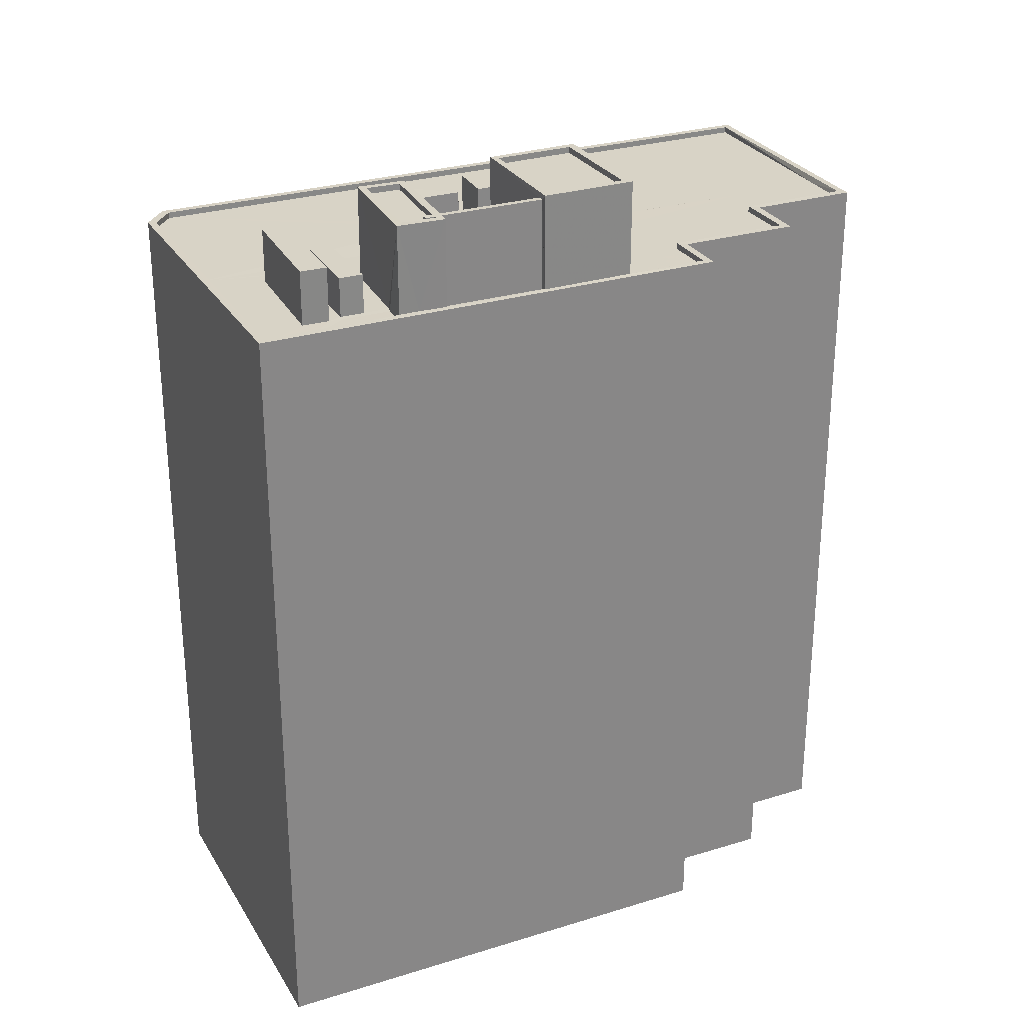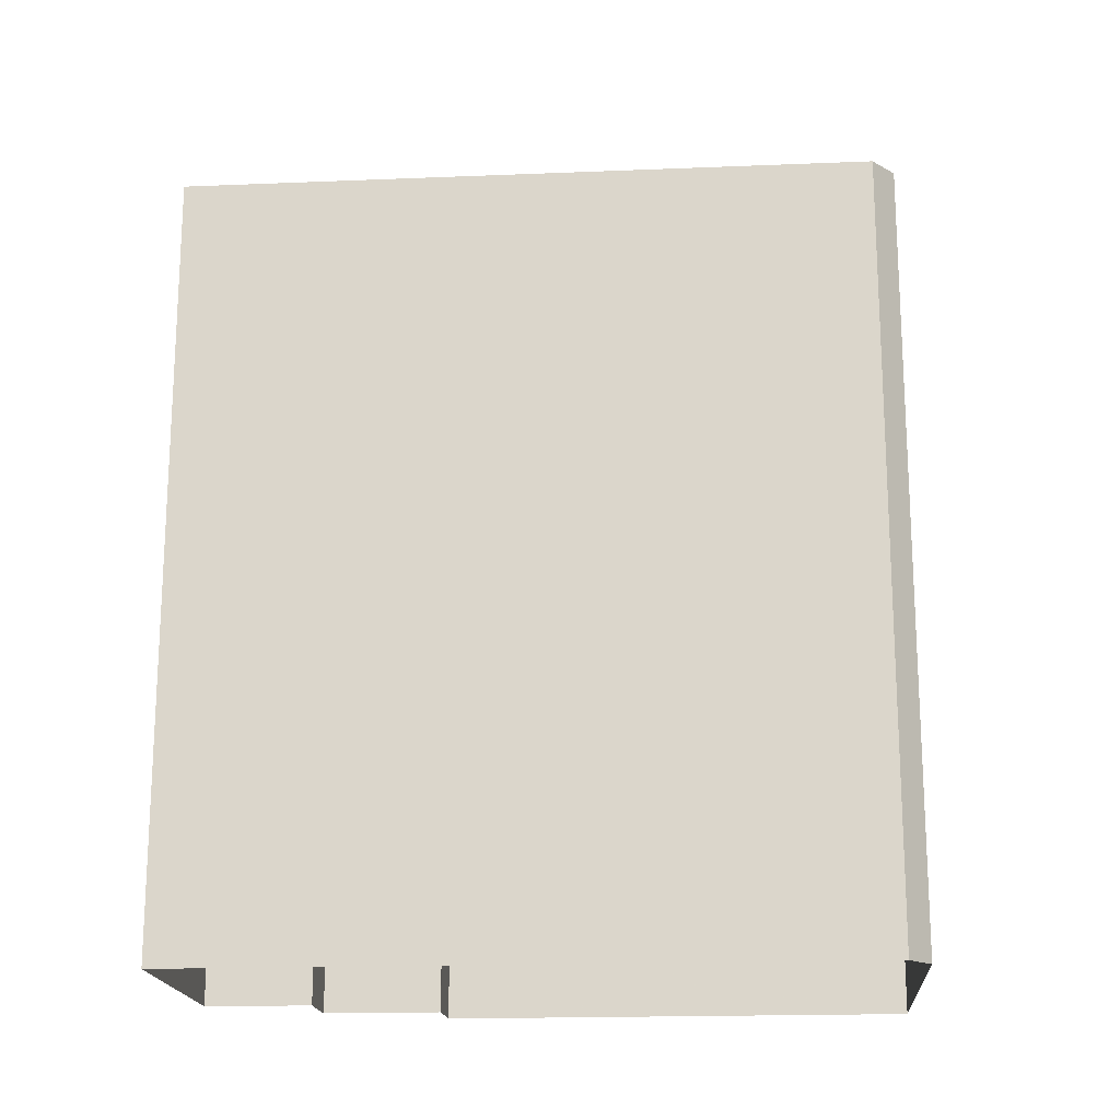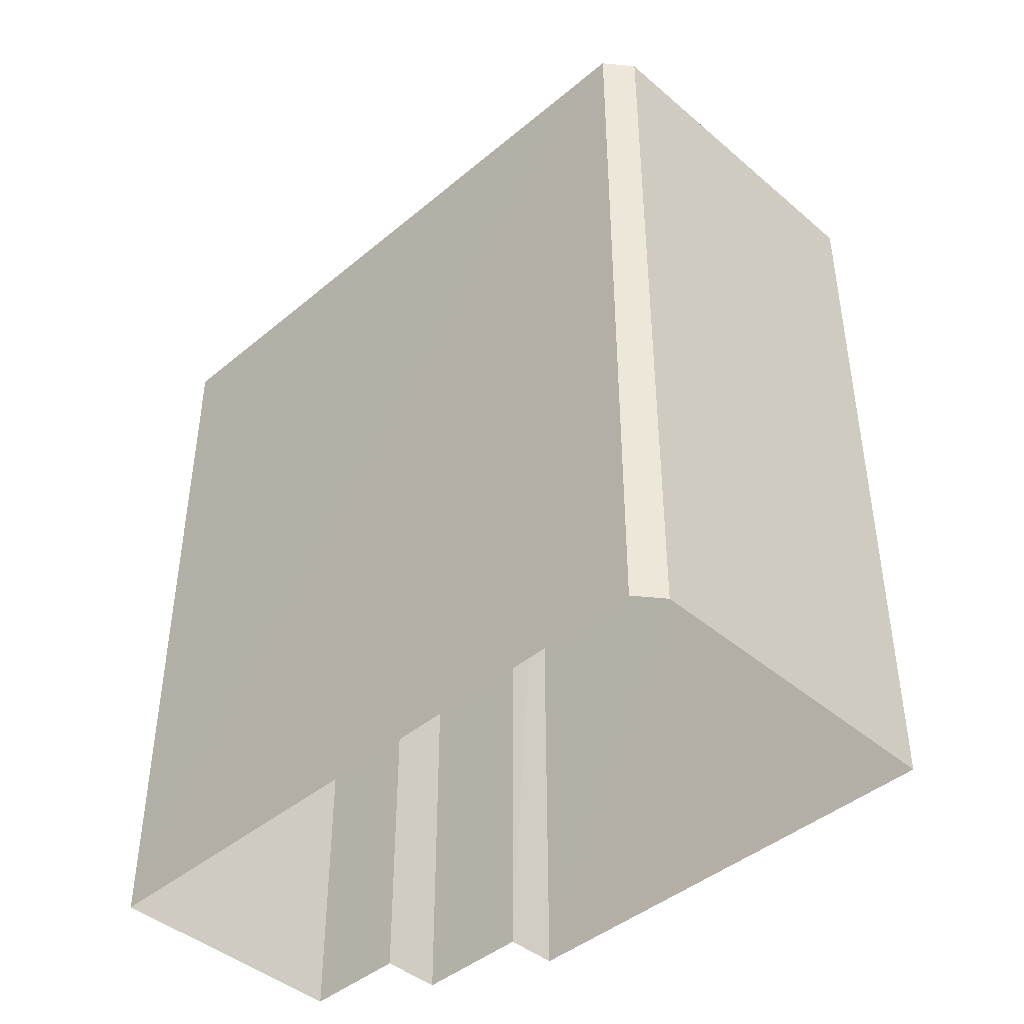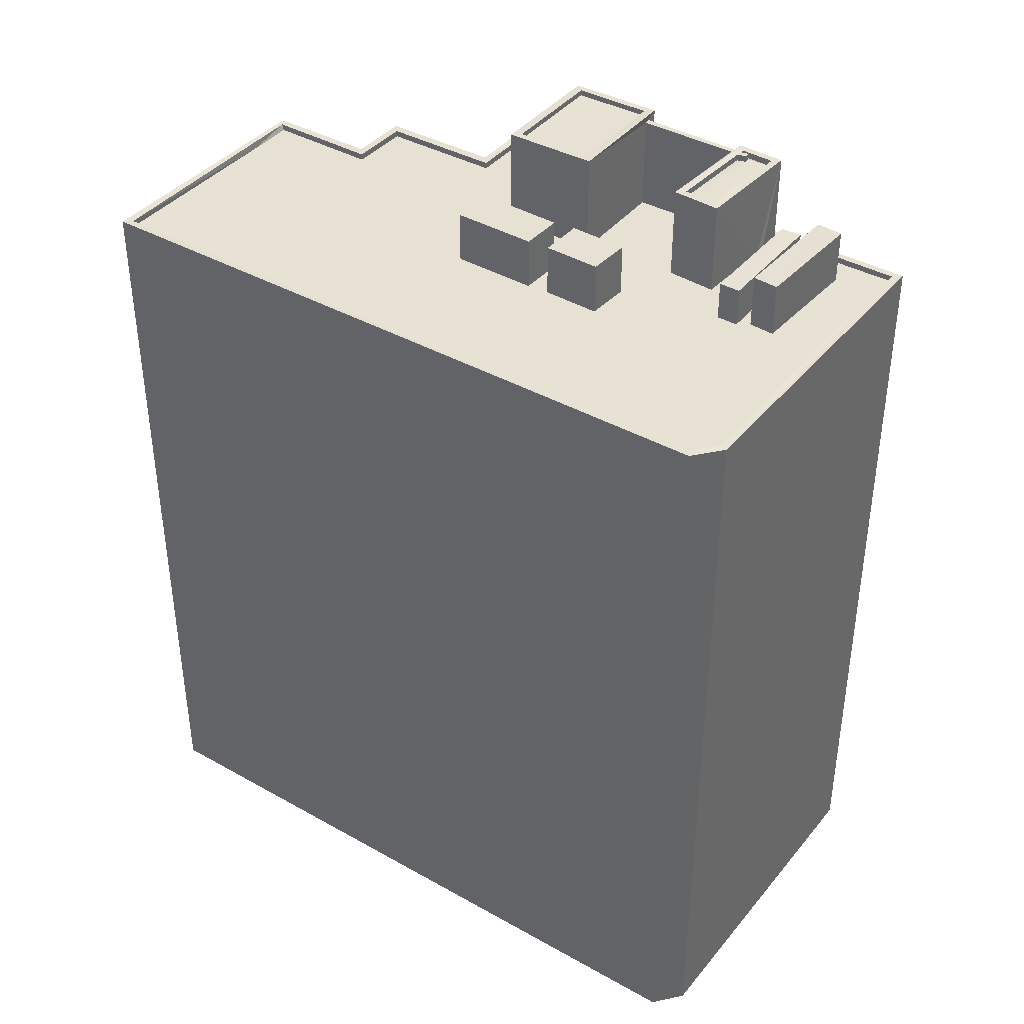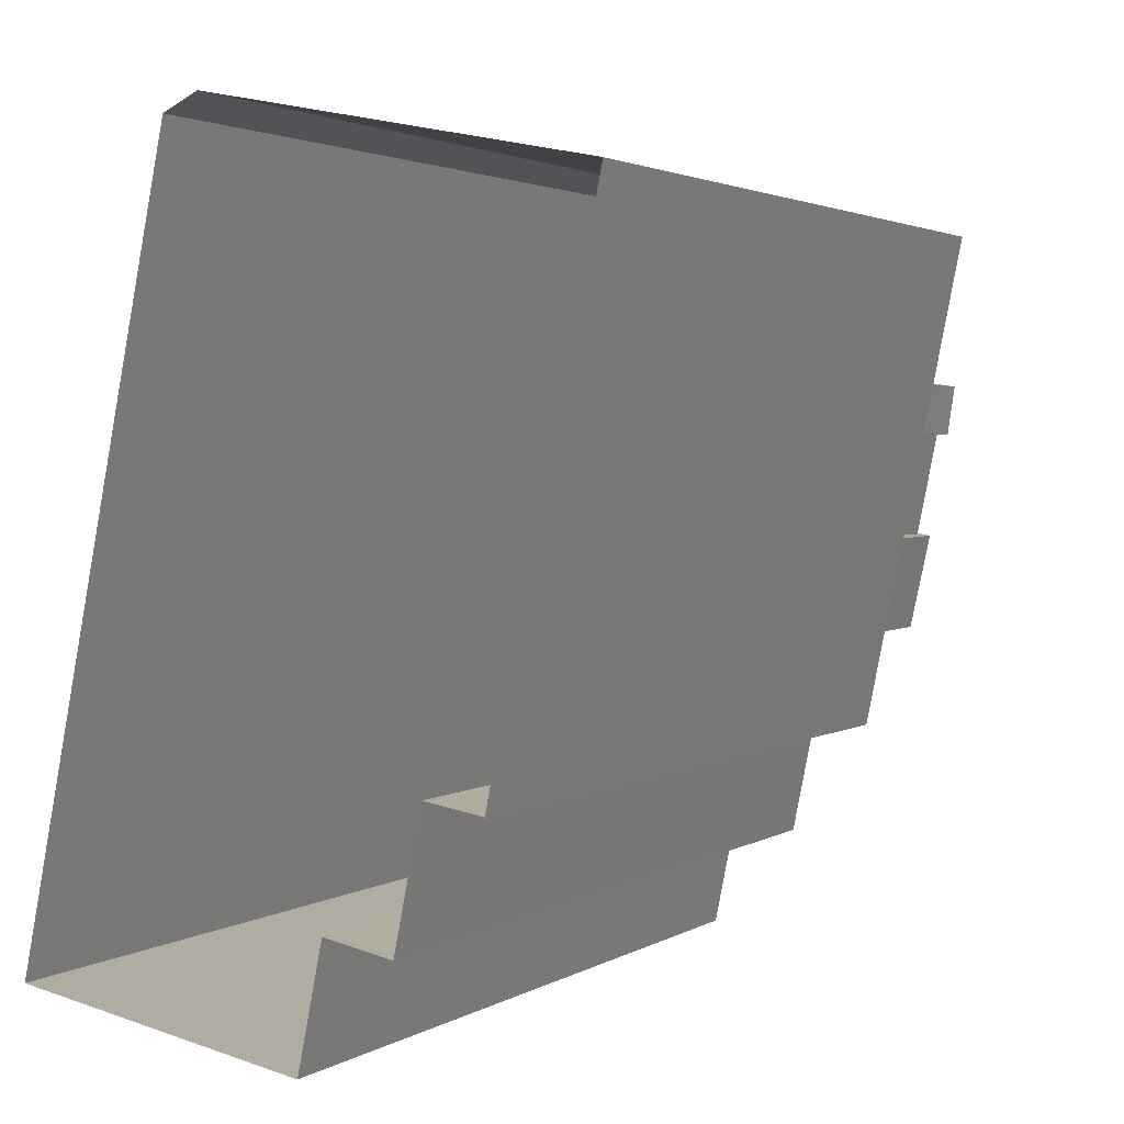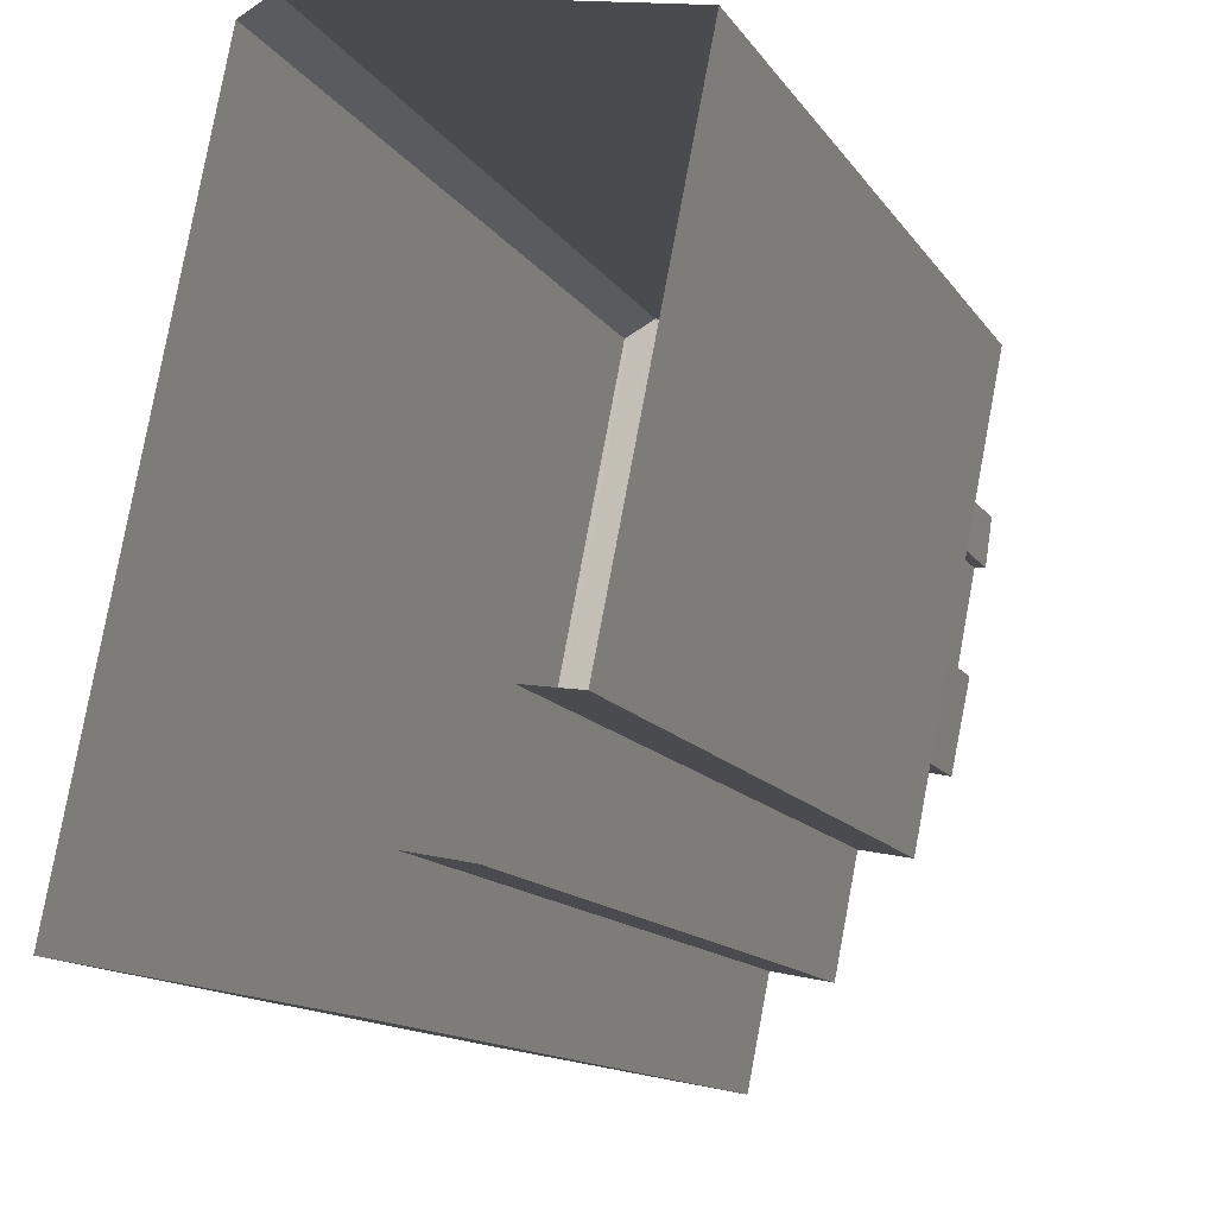
<metadata>
{"format":"obj","ext":"obj","renderer":"f3d","projection":"perspective","resolution":1024,"background":"white","views":[{"elev":28.1,"azim":-103.7,"up":"+Z"},{"elev":-18.1,"azim":105.9,"up":"+Z"},{"elev":-43.4,"azim":146.0,"up":"+Z"},{"elev":39.6,"azim":136.5,"up":"+Z"},{"elev":2.2,"azim":-153.3,"up":"+Y"},{"elev":-13.2,"azim":-158.6,"up":"+Y"}]}
</metadata>
<code>
v 1.232e+05 7.859e+05 15.5
v 1.232e+05 7.859e+05 15.5
v 1.232e+05 7.859e+05 15.5
v 1.232e+05 7.859e+05 15.5
v 1.232e+05 7.859e+05 15.5
v 1.232e+05 7.859e+05 15.5
v 1.232e+05 7.859e+05 15.5
v 1.232e+05 7.859e+05 15.5
v 1.232e+05 7.859e+05 15.5
v 1.232e+05 7.859e+05 51.3
v 1.232e+05 7.859e+05 51.3
v 1.232e+05 7.859e+05 51.3
v 1.232e+05 7.859e+05 51.3
v 1.232e+05 7.859e+05 51.3
v 1.232e+05 7.859e+05 51.3
v 1.232e+05 7.859e+05 51.3
v 1.232e+05 7.859e+05 51.3
v 1.232e+05 7.859e+05 51.05
v 1.232e+05 7.859e+05 51.05
v 1.232e+05 7.859e+05 51.05
v 1.232e+05 7.859e+05 51.05
v 1.232e+05 7.859e+05 51.05
v 1.232e+05 7.859e+05 51.05
v 1.232e+05 7.859e+05 51.05
v 1.232e+05 7.859e+05 51.05
v 1.232e+05 7.859e+05 51.3
v 1.232e+05 7.859e+05 51.3
v 1.232e+05 7.859e+05 51.3
v 1.232e+05 7.859e+05 51.3
v 1.232e+05 7.859e+05 51.3
v 1.232e+05 7.859e+05 51.3
v 1.232e+05 7.859e+05 51.3
v 1.232e+05 7.859e+05 51.3
v 1.232e+05 7.859e+05 51.34
v 1.232e+05 7.859e+05 51.34
v 1.232e+05 7.859e+05 51.34
v 1.232e+05 7.859e+05 51.34
v 1.232e+05 7.859e+05 51.59
v 1.232e+05 7.859e+05 51.59
v 1.232e+05 7.859e+05 51.59
v 1.232e+05 7.859e+05 51.59
v 1.232e+05 7.859e+05 51.59
v 1.232e+05 7.859e+05 51.59
v 1.232e+05 7.859e+05 51.59
v 1.232e+05 7.859e+05 51.59
v 1.232e+05 7.859e+05 47.43
v 1.232e+05 7.859e+05 47.43
v 1.232e+05 7.859e+05 47.43
v 1.232e+05 7.859e+05 47.43
v 1.232e+05 7.859e+05 47.43
v 1.232e+05 7.859e+05 47.43
v 1.232e+05 7.859e+05 47.43
v 1.232e+05 7.859e+05 47.43
v 1.232e+05 7.859e+05 47.43
v 1.232e+05 7.859e+05 47.43
v 1.232e+05 7.859e+05 47.43
v 1.232e+05 7.859e+05 47.43
v 1.232e+05 7.859e+05 47.43
v 1.232e+05 7.859e+05 47.43
v 1.232e+05 7.859e+05 47.43
v 1.232e+05 7.859e+05 47.42
v 1.232e+05 7.859e+05 47.42
v 1.232e+05 7.859e+05 47.43
v 1.232e+05 7.859e+05 47.43
v 1.232e+05 7.859e+05 47.42
v 1.232e+05 7.859e+05 47.42
v 1.232e+05 7.859e+05 47.43
v 1.232e+05 7.859e+05 47.43
v 1.232e+05 7.859e+05 47.42
v 1.232e+05 7.859e+05 47.42
v 1.232e+05 7.859e+05 47.42
v 1.232e+05 7.859e+05 47.43
v 1.232e+05 7.859e+05 47.43
v 1.232e+05 7.859e+05 47.43
v 1.232e+05 7.859e+05 47.43
v 1.232e+05 7.859e+05 47.43
v 1.232e+05 7.859e+05 47.43
v 1.232e+05 7.859e+05 47.43
v 1.232e+05 7.859e+05 47.43
v 1.232e+05 7.859e+05 47.43
v 1.232e+05 7.859e+05 47.43
v 1.232e+05 7.859e+05 47.43
v 1.232e+05 7.859e+05 47.43
v 1.232e+05 7.859e+05 47.43
v 1.232e+05 7.859e+05 47.43
v 1.232e+05 7.859e+05 47.43
v 1.232e+05 7.859e+05 47.43
v 1.232e+05 7.859e+05 47.42
v 1.232e+05 7.859e+05 47.43
v 1.232e+05 7.859e+05 47.43
v 1.232e+05 7.859e+05 47.43
v 1.232e+05 7.859e+05 47.68
v 1.232e+05 7.859e+05 47.68
v 1.232e+05 7.859e+05 47.68
v 1.232e+05 7.859e+05 47.68
v 1.232e+05 7.859e+05 47.68
v 1.232e+05 7.859e+05 47.67
v 1.232e+05 7.859e+05 47.68
v 1.232e+05 7.859e+05 47.67
v 1.232e+05 7.859e+05 47.67
v 1.232e+05 7.859e+05 47.67
v 1.232e+05 7.859e+05 47.67
v 1.232e+05 7.859e+05 47.67
v 1.232e+05 7.859e+05 47.68
v 1.232e+05 7.859e+05 47.67
v 1.232e+05 7.859e+05 47.68
v 1.232e+05 7.859e+05 47.67
v 1.232e+05 7.859e+05 47.67
v 1.232e+05 7.859e+05 47.67
v 1.232e+05 7.859e+05 47.67
v 1.232e+05 7.859e+05 47.68
v 1.232e+05 7.859e+05 47.68
v 1.232e+05 7.859e+05 47.68
v 1.232e+05 7.859e+05 47.67
v 1.232e+05 7.859e+05 47.68
v 1.232e+05 7.859e+05 47.68
v 1.232e+05 7.859e+05 49.65
v 1.232e+05 7.859e+05 49.65
v 1.232e+05 7.859e+05 49.65
v 1.232e+05 7.859e+05 49.65
v 1.232e+05 7.859e+05 49.04
v 1.232e+05 7.859e+05 49.04
v 1.232e+05 7.859e+05 49.04
v 1.232e+05 7.859e+05 49.04
v 1.232e+05 7.859e+05 49.55
v 1.232e+05 7.859e+05 49.55
v 1.232e+05 7.859e+05 49.55
v 1.232e+05 7.859e+05 49.55
v 1.232e+05 7.859e+05 49.55
v 1.232e+05 7.859e+05 49.55
v 1.232e+05 7.859e+05 49.55
v 1.232e+05 7.859e+05 49.55
f 1 2 3
f 4 1 3
f 2 5 3
f 3 5 6
f 7 3 8
f 8 6 9
f 8 3 6
f 10 11 12
f 10 13 11
f 14 15 16
f 14 17 15
f 18 19 20
f 21 18 20
f 22 23 24
f 19 24 20
f 23 22 25
f 20 24 23
f 26 27 28
f 29 26 30
f 30 26 31
f 28 31 26
f 32 29 30
f 27 32 28
f 28 32 33
f 30 33 32
f 34 35 36
f 37 34 36
f 38 39 40
f 41 38 40
f 40 42 43
f 44 39 38
f 44 43 42
f 40 43 41
f 45 44 38
f 43 44 45
f 46 47 48
f 49 46 48
f 50 51 52
f 53 52 54
f 51 55 56
f 54 52 56
f 52 51 56
f 55 57 56
f 56 57 58
f 59 57 55
f 60 61 62
f 53 63 64
f 65 66 62
f 52 53 64
f 67 63 68
f 69 70 71
f 69 71 66
f 72 67 73
f 74 75 76
f 71 72 77
f 62 77 60
f 77 72 73
f 73 74 76
f 74 67 78
f 59 78 57
f 56 58 54
f 79 63 53
f 58 80 81
f 81 80 79
f 58 81 54
f 68 63 80
f 57 78 68
f 66 77 62
f 78 67 68
f 66 71 77
f 73 67 74
f 80 63 79
f 82 72 83
f 72 71 84
f 83 72 84
f 85 86 63
f 85 87 86
f 71 70 88
f 63 67 85
f 89 88 87
f 84 71 89
f 83 90 91
f 82 83 91
f 90 89 87
f 91 87 85
f 71 88 89
f 91 90 87
f 92 93 94
f 92 95 93
f 96 97 98
f 95 96 93
f 97 99 98
f 93 96 98
f 99 100 101
f 101 100 102
f 99 97 100
f 102 100 103
f 92 94 104
f 94 105 106
f 102 103 107
f 102 107 108
f 107 109 108
f 110 105 109
f 111 112 106
f 104 94 112
f 111 106 113
f 107 114 109
f 110 109 114
f 115 116 110
f 106 105 116
f 112 94 106
f 116 105 110
f 117 118 119
f 117 120 118
f 121 122 123
f 121 124 122
f 125 126 127
f 125 128 126
f 129 130 131
f 129 132 130
f 13 20 11
f 13 21 20
f 25 12 23
f 25 10 12
f 20 12 11
f 20 23 12
f 14 76 75
f 14 16 76
f 17 49 15
f 17 46 49
f 28 22 24
f 28 33 22
f 19 28 24
f 19 31 28
f 18 31 19
f 18 30 31
f 18 21 13
f 13 30 18
f 30 13 33
f 22 10 25
f 33 10 22
f 13 10 33
f 27 26 59
f 51 27 55
f 26 78 59
f 55 27 59
f 74 78 26
f 29 74 26
f 75 74 14
f 74 29 14
f 111 46 17
f 47 46 111
f 14 29 32
f 17 14 32
f 111 32 112
f 111 17 32
f 51 104 27
f 27 104 32
f 51 50 104
f 32 104 112
f 73 76 16
f 16 39 73
f 39 16 40
f 113 15 49
f 48 113 49
f 40 15 106
f 16 15 40
f 106 15 113
f 41 37 36
f 41 43 37
f 38 36 35
f 38 41 36
f 38 35 34
f 45 38 34
f 45 34 37
f 43 45 37
f 77 73 39
f 44 77 39
f 60 77 115
f 77 44 115
f 115 42 116
f 115 44 42
f 116 42 40
f 106 116 40
f 86 95 63
f 63 92 64
f 63 95 92
f 95 86 87
f 96 95 87
f 96 87 88
f 97 96 88
f 69 100 70
f 70 97 88
f 70 100 97
f 103 69 66
f 103 100 69
f 103 66 65
f 107 103 65
f 114 65 62
f 114 107 65
f 110 62 61
f 110 114 62
f 115 110 61
f 60 115 61
f 111 113 48
f 47 111 48
f 64 92 52
f 92 104 52
f 104 50 52
f 93 5 2
f 93 98 5
f 98 6 5
f 98 99 6
f 101 9 6
f 99 101 6
f 102 8 9
f 101 102 9
f 108 7 8
f 102 108 8
f 109 3 7
f 108 109 7
f 105 4 3
f 109 105 3
f 94 4 105
f 94 1 4
f 94 2 1
f 94 93 2
f 117 119 81
f 79 117 81
f 118 54 81
f 119 118 81
f 54 120 53
f 54 118 120
f 79 120 117
f 79 53 120
f 121 123 68
f 80 121 68
f 122 57 68
f 123 122 68
f 57 124 58
f 57 122 124
f 80 124 121
f 80 58 124
f 127 126 85
f 67 127 85
f 126 128 91
f 85 126 91
f 72 82 125
f 82 91 128
f 82 128 125
f 72 127 67
f 72 125 127
f 131 130 90
f 83 131 90
f 130 132 89
f 90 130 89
f 89 129 84
f 89 132 129
f 84 131 83
f 84 129 131

</code>
